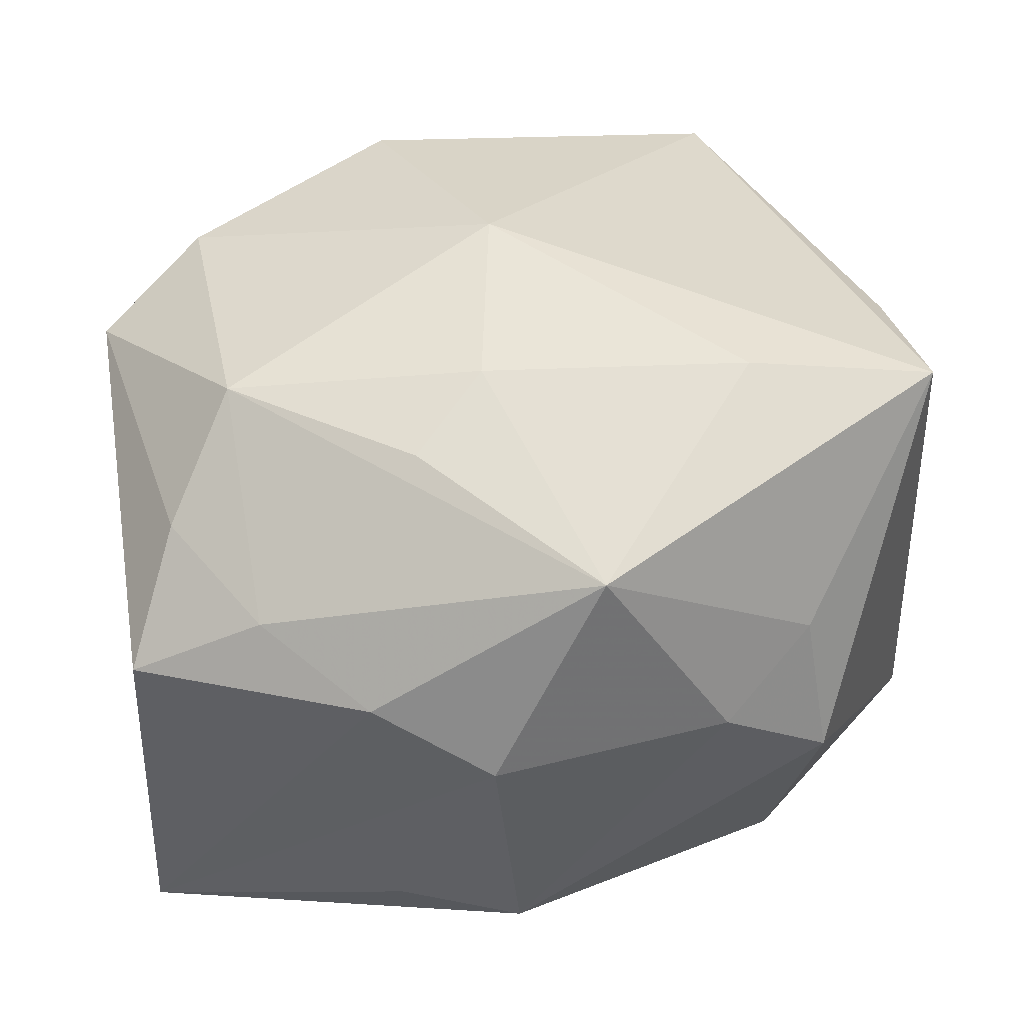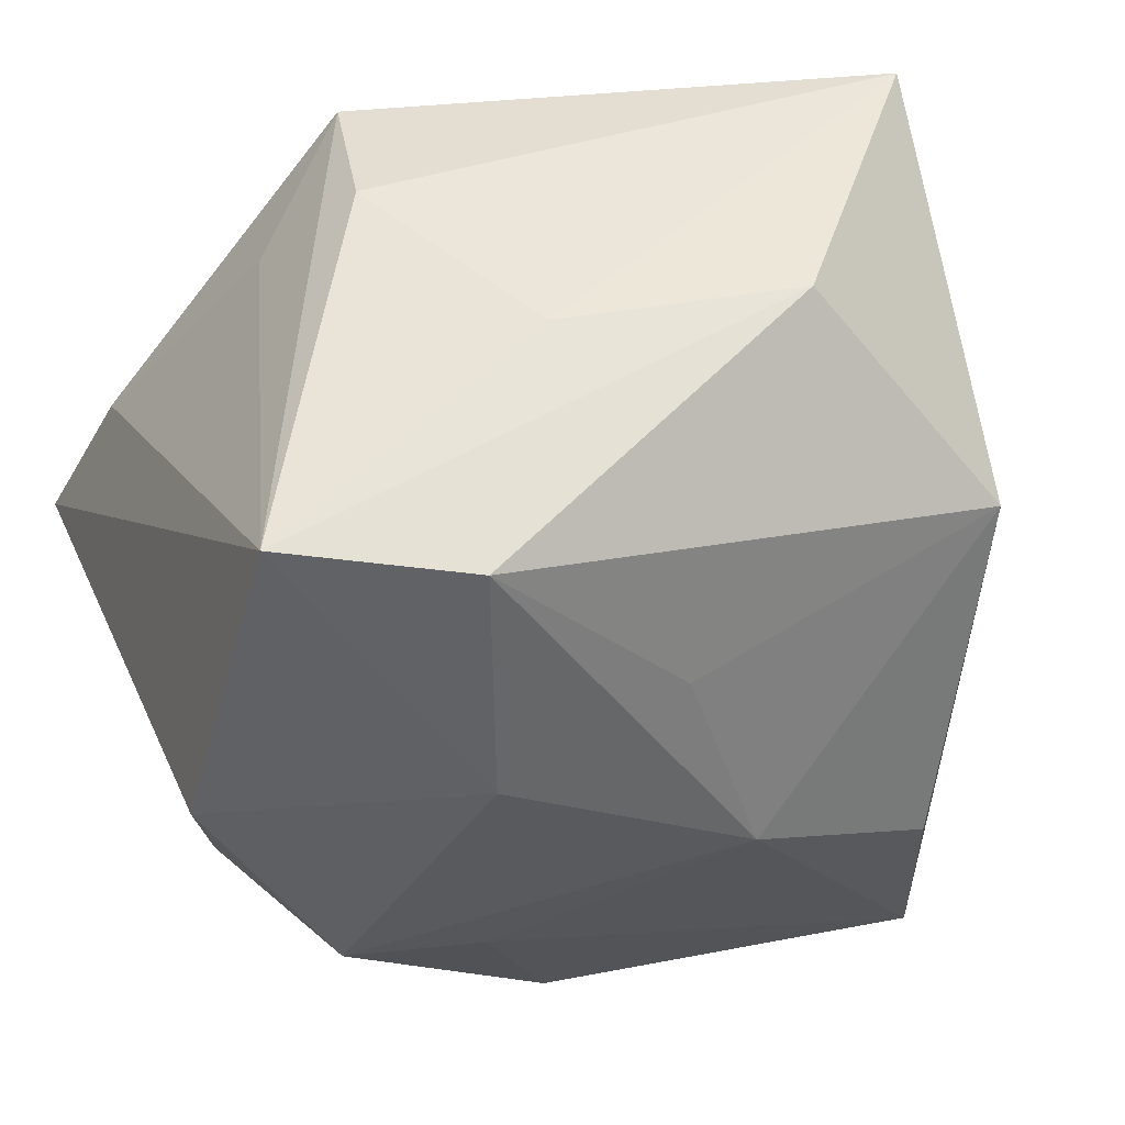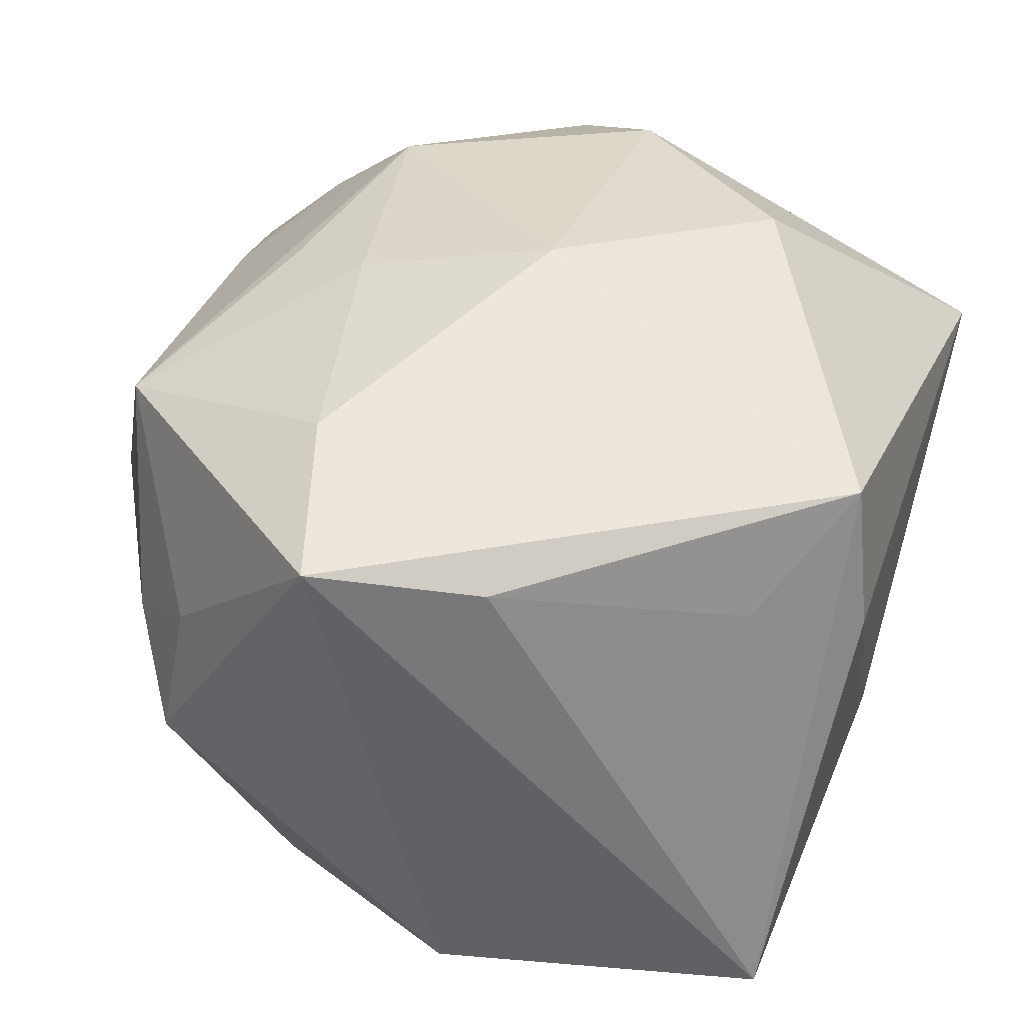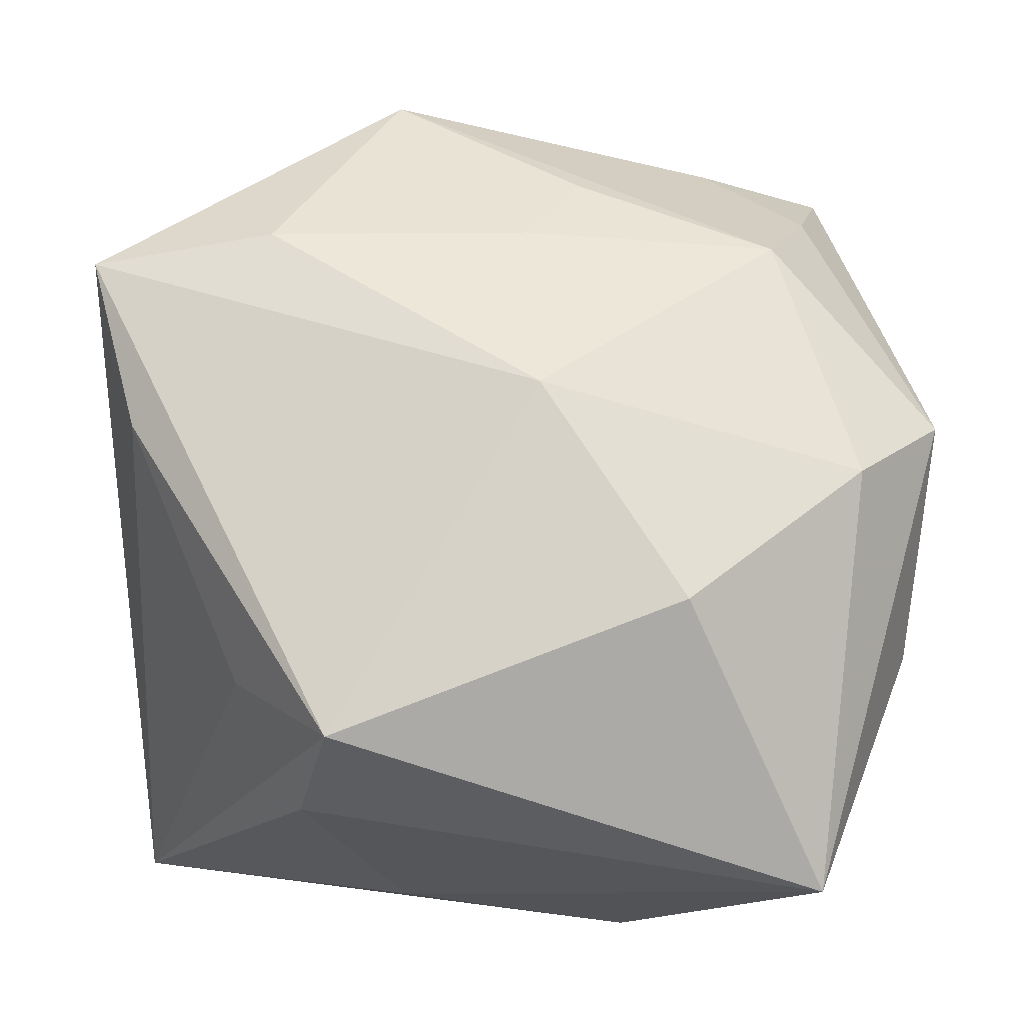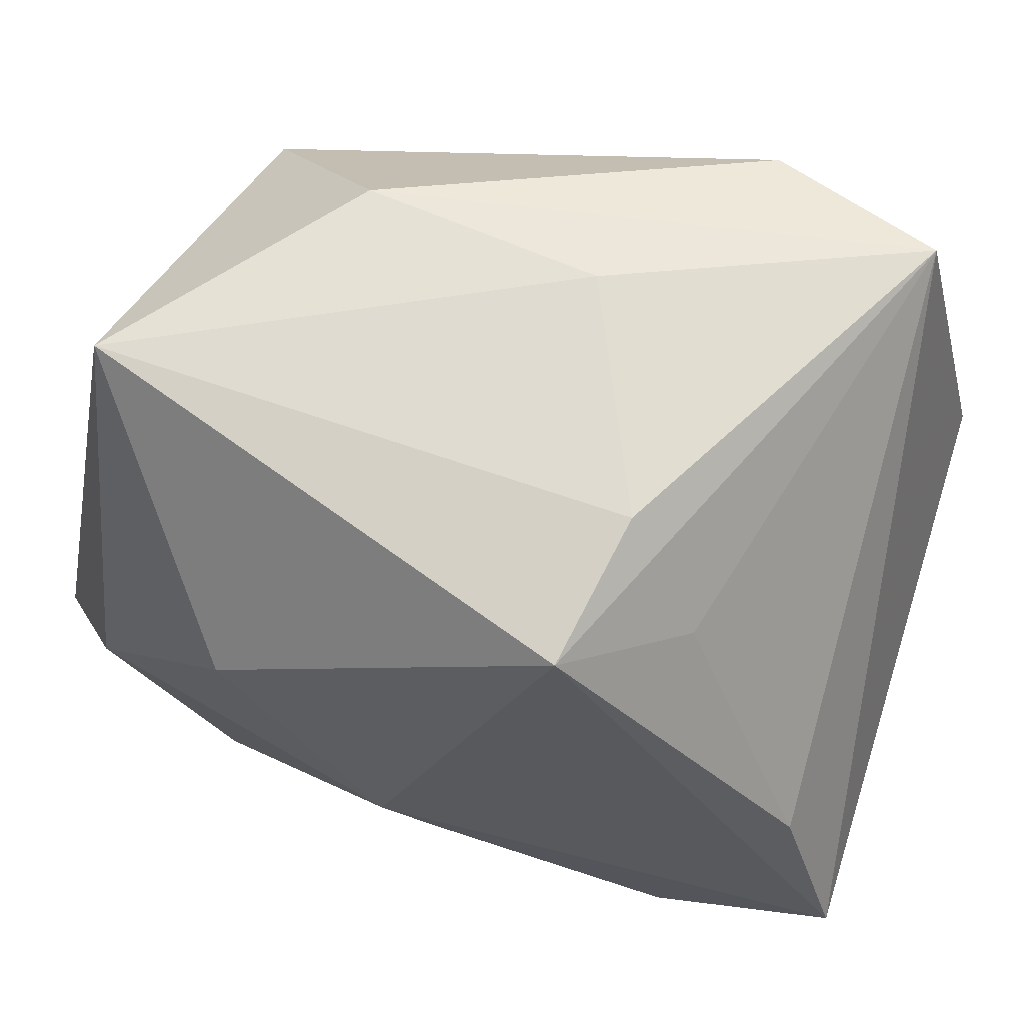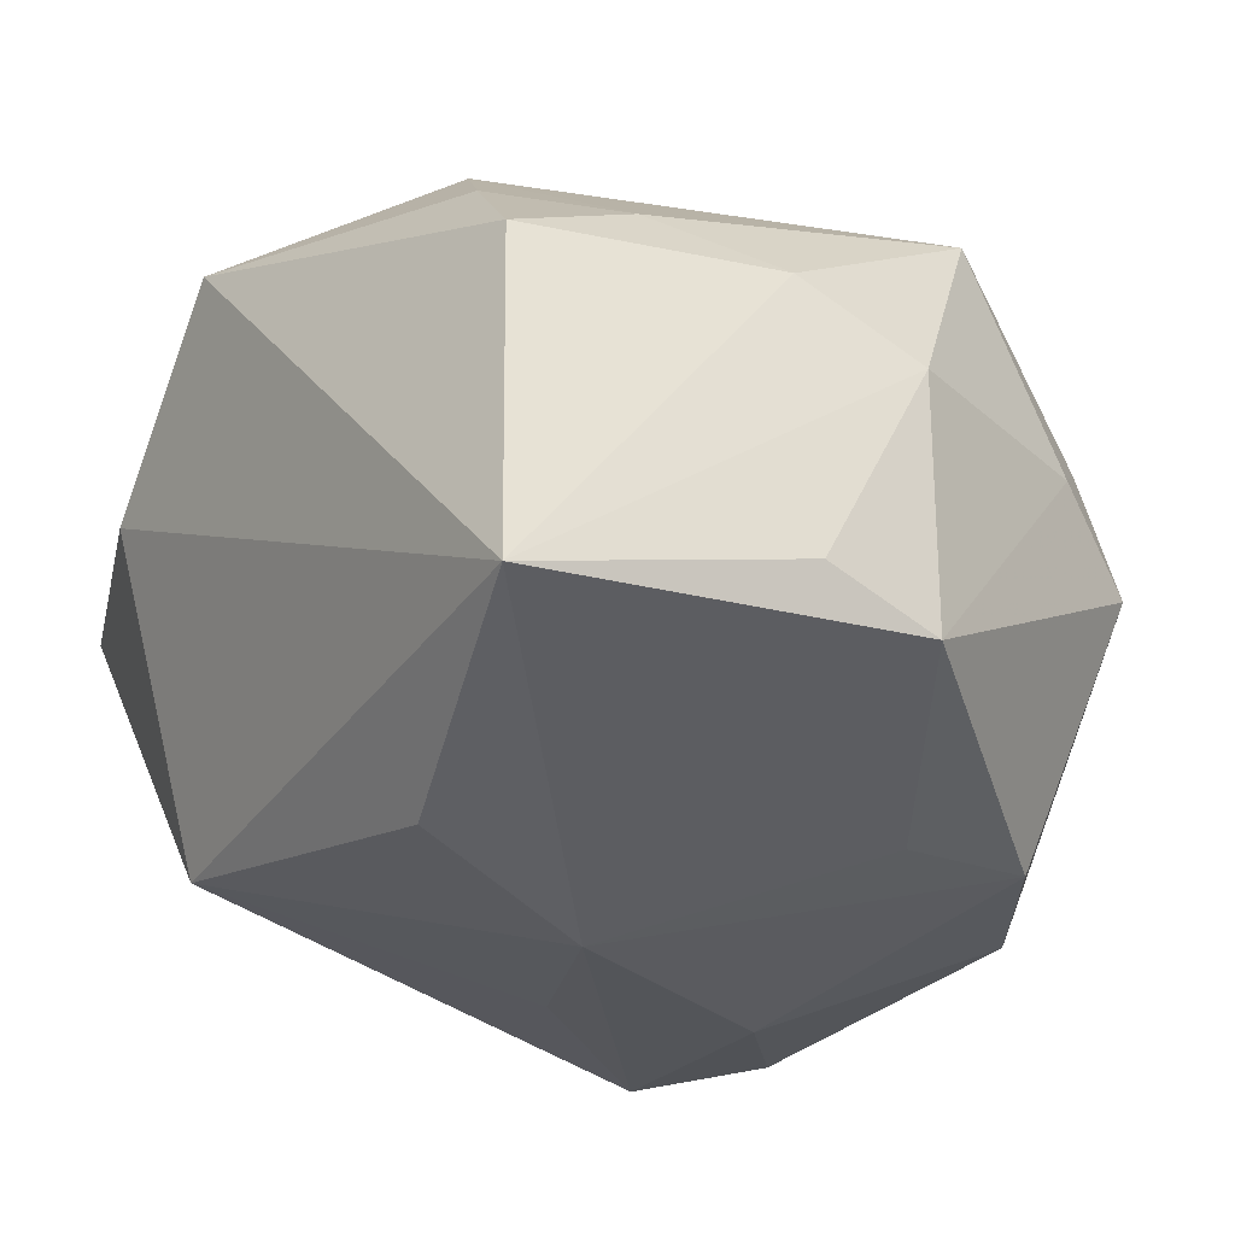
<metadata>
{"format":"obj","ext":"obj","renderer":"f3d","projection":"perspective","resolution":1024,"background":"white","views":[{"elev":41.1,"azim":13.7,"up":"+Z"},{"elev":46.7,"azim":158.4,"up":"+Y"},{"elev":45.3,"azim":108.4,"up":"+Z"},{"elev":63.2,"azim":-171.4,"up":"+Z"},{"elev":70.0,"azim":16.6,"up":"+Y"},{"elev":-31.3,"azim":-25.4,"up":"+Z"}]}
</metadata>
<code>
v 0.007913 -0.03171 -0.01663
v 0.02824 -0.01665 -0.01098
v -0.0231 -0.03293 0.005574
v -0.00289 -0.02101 0.02183
v 0.02309 -0.02555 0.003578
v -0.02856 0.002364 0.02201
v 0.0206 -0.009554 0.0265
v -0.004185 -0.00395 -0.02859
v 0.03035 -0.02077 -0.001824
v 0.02553 -0.01285 -0.02109
v 0.0116 0.0322 0.009341
v -0.003243 -0.03427 0.007006
v 0.02913 0.006778 0.02157
v -0.02985 0.0322 0.007668
v 0.03442 -0.005487 0.02504
v 0.03442 0.004106 -0.0176
v -0.03457 -0.005293 0.01659
v 0.01796 0.02422 0.01384
v -0.02313 -0.03372 -0.02031
v -0.02603 0.01454 -0.02028
v 0.009251 0.03025 0.02091
v 0.02811 -0.01928 0.009339
v -0.01452 0.03127 -0.01069
v -0.02194 -0.02504 0.01417
v -0.01292 -0.03098 0.01098
v -0.01947 -0.01225 -0.02668
v -0.0164 0.01664 0.02472
v -0.01938 -0.01697 0.02218
v -0.03485 0.009966 0.004327
v 0.0003963 0.01216 -0.02565
v 0.0004322 -0.01369 0.02511
v 0.0143 0.02711 -0.02425
v 0.00396 0.0322 -0.008267
v -0.002778 0.001571 0.02812
v 0.01367 -0.02866 0.01885
v 0.006569 -0.0343 0.002387
v 0.01465 -0.01507 -0.02232
v 0.01499 0.007914 -0.0266
v -0.001467 -0.03365 -0.01422
v 0.02771 0.02941 -0.01896
f 16 40 15
f 6 14 17
f 6 27 14
f 6 34 27
f 21 34 15
f 27 34 21
f 14 27 21
f 40 16 38
f 9 16 15
f 8 38 10
f 10 38 16
f 33 23 14
f 40 23 33
f 17 19 3
f 14 23 20
f 15 40 13
f 13 21 15
f 37 19 8
f 8 10 37
f 1 10 9
f 19 37 1
f 1 37 10
f 16 9 2
f 2 10 16
f 9 10 2
f 11 21 40
f 40 33 11
f 14 21 11
f 11 33 14
f 29 20 19
f 29 19 17
f 17 14 29
f 14 20 29
f 8 19 26
f 26 20 8
f 19 20 26
f 15 34 7
f 7 35 15
f 34 6 28
f 28 6 17
f 25 35 28
f 28 35 4
f 40 21 18
f 18 13 40
f 21 13 18
f 22 9 15
f 15 35 22
f 40 38 32
f 32 23 40
f 32 38 8
f 32 20 23
f 31 28 4
f 4 35 31
f 35 7 31
f 31 7 34
f 34 28 31
f 17 3 24
f 24 28 17
f 24 3 25
f 25 28 24
f 5 1 9
f 5 36 1
f 35 36 5
f 9 22 5
f 5 22 35
f 12 3 19
f 19 36 12
f 12 36 35
f 25 3 12
f 12 35 25
f 19 1 39
f 39 36 19
f 1 36 39
f 8 20 30
f 30 32 8
f 20 32 30

</code>
